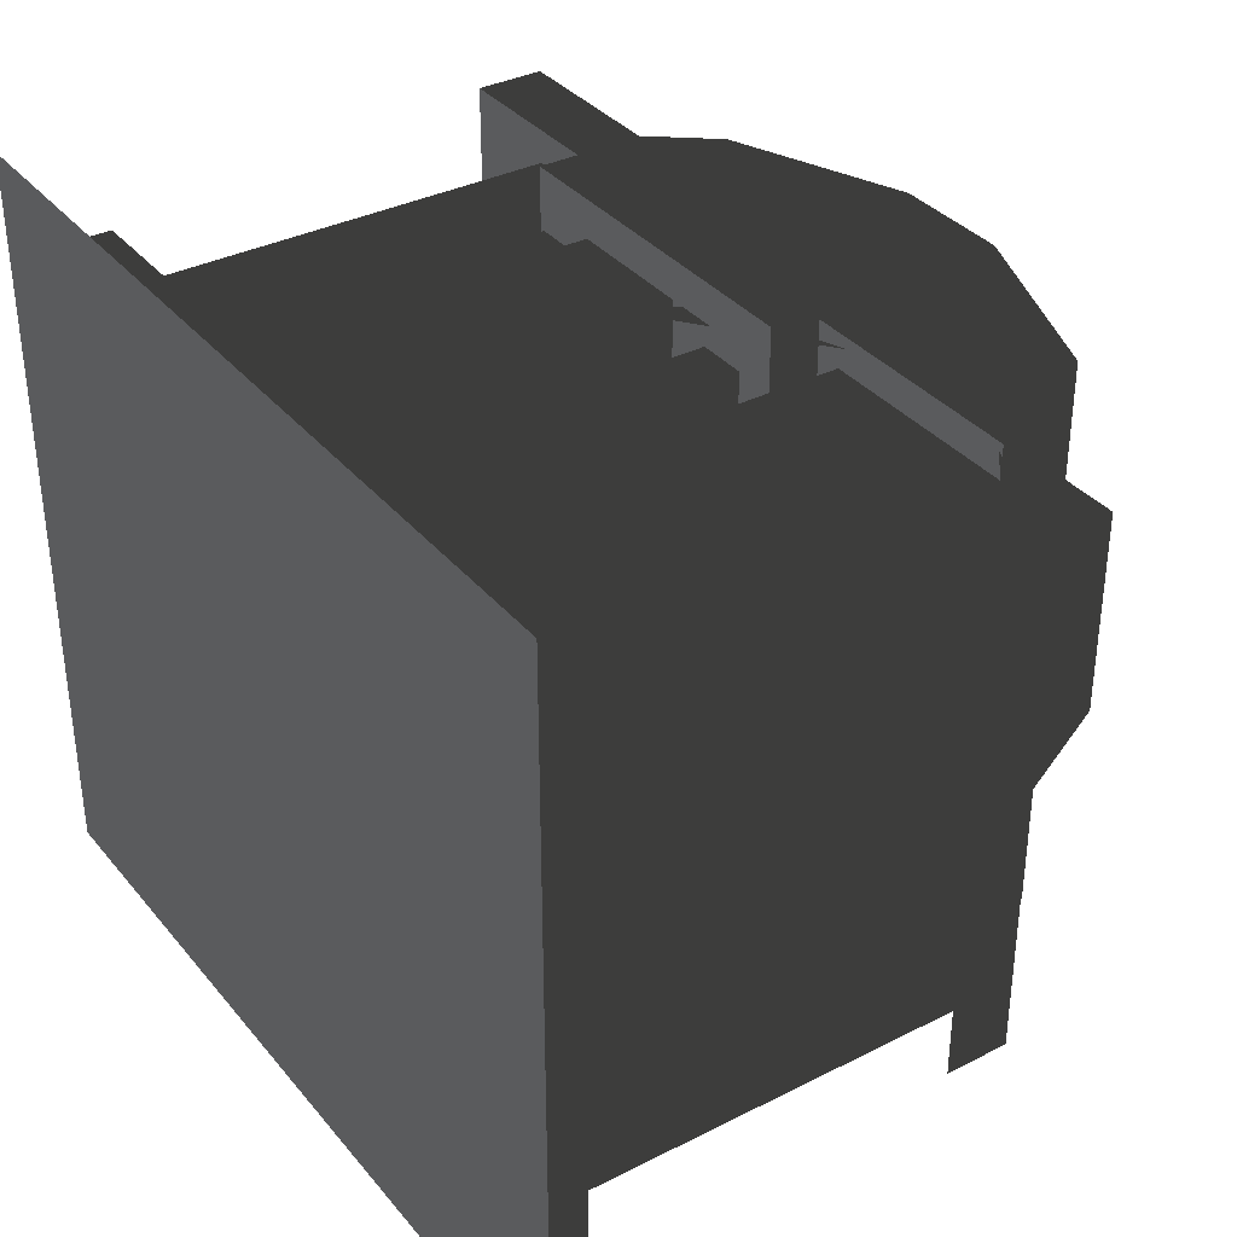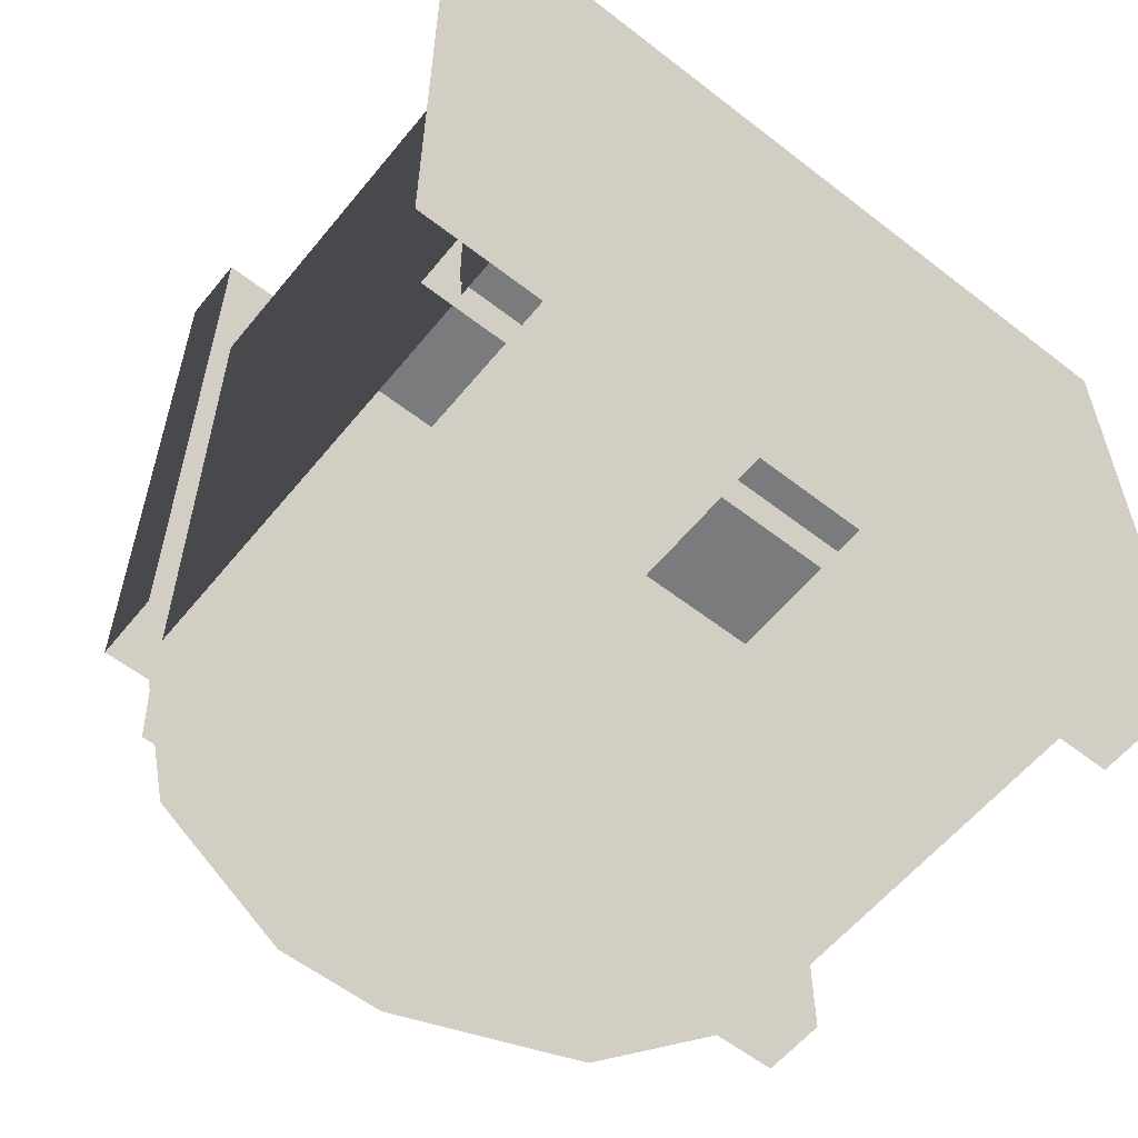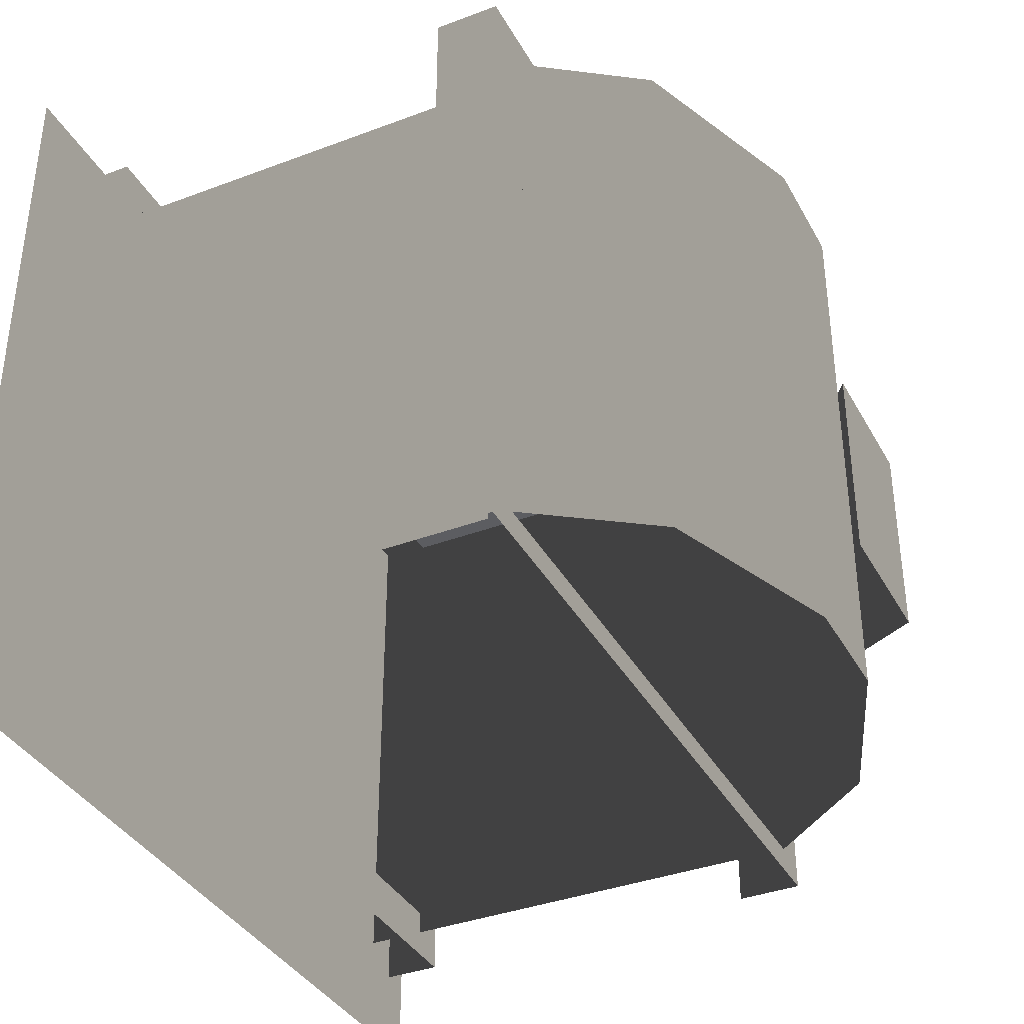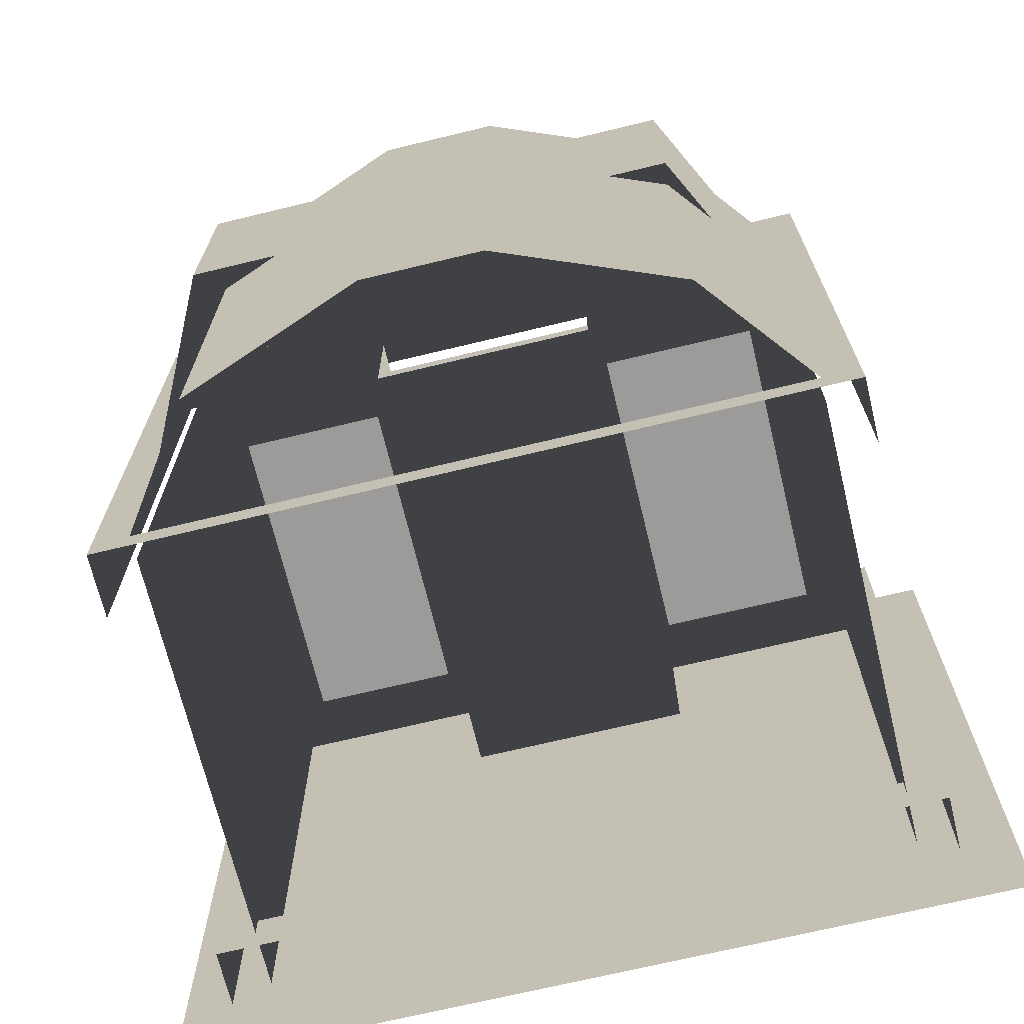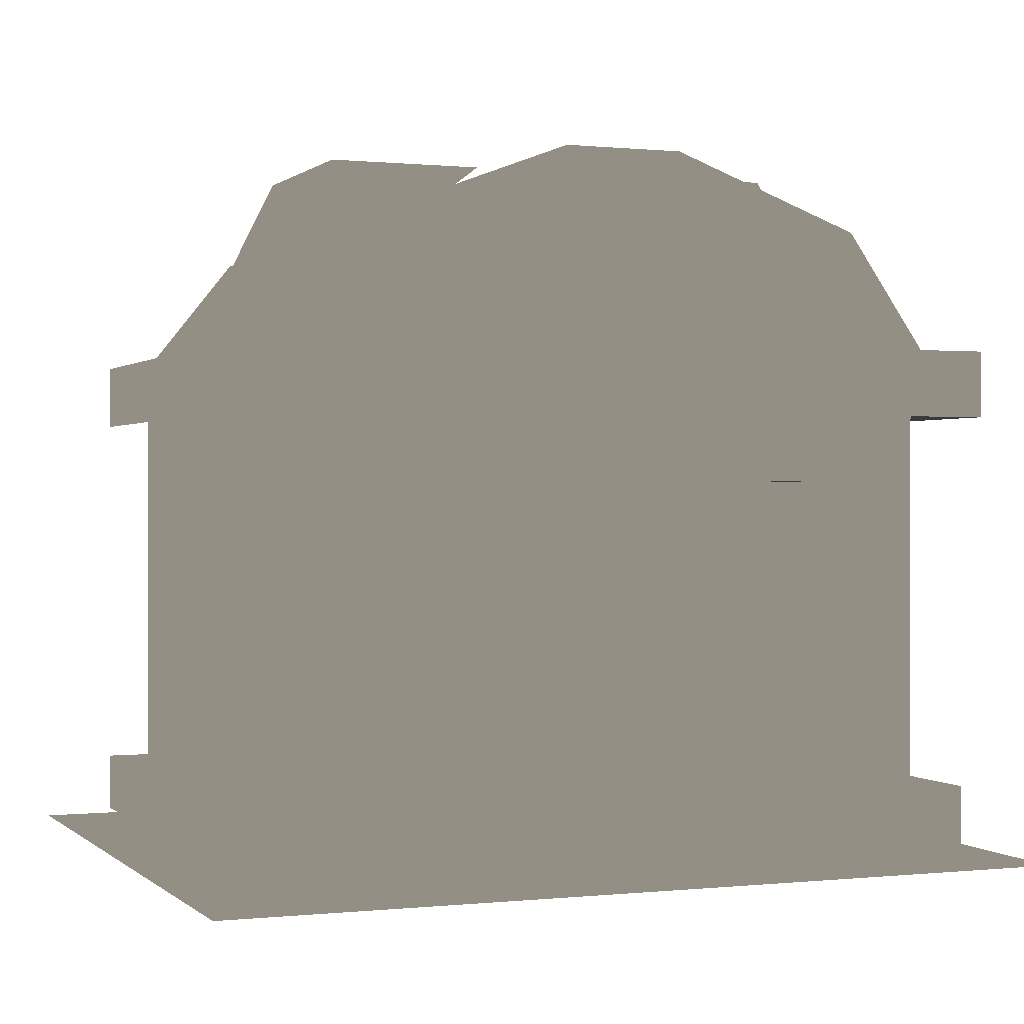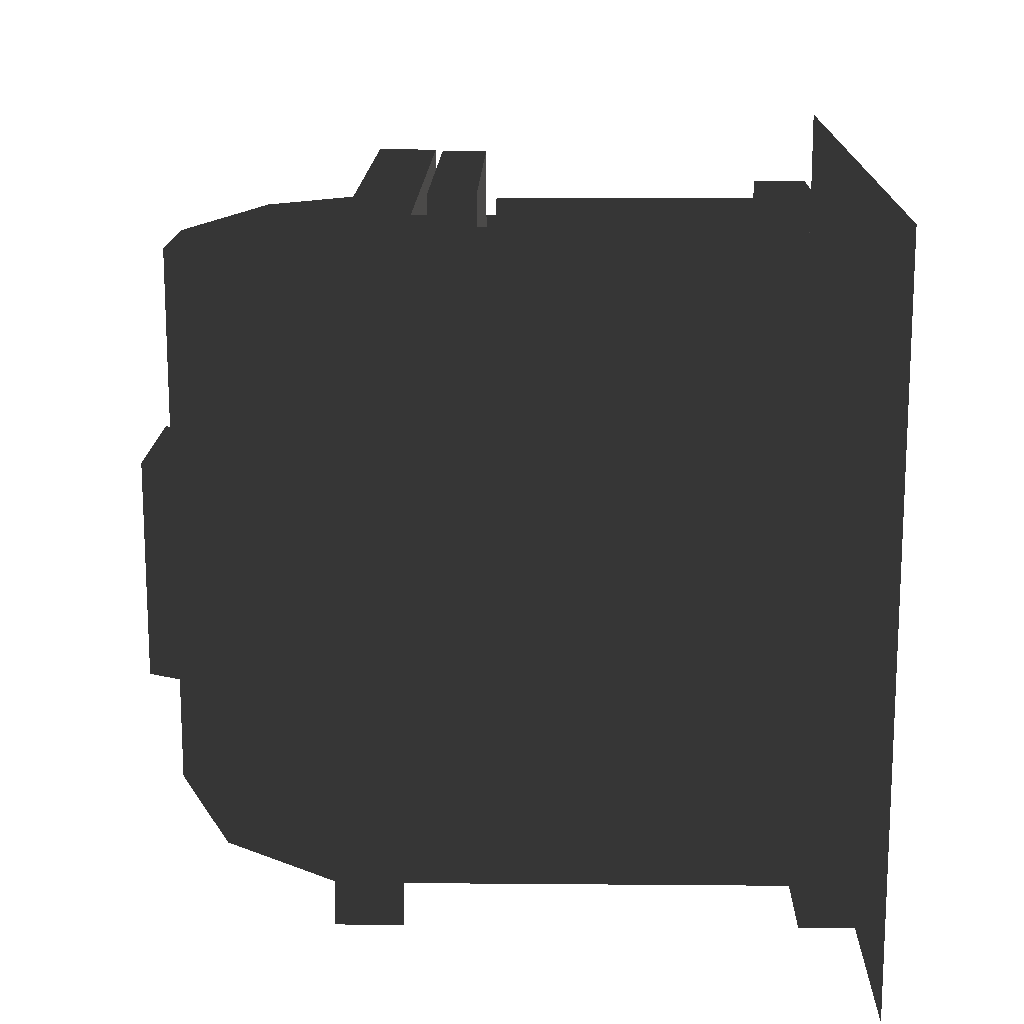
<metadata>
{"format":"obj","ext":"obj","renderer":"f3d","projection":"perspective","resolution":1024,"background":"white","views":[{"elev":35.3,"azim":56.1,"up":"+Z"},{"elev":-58.3,"azim":-38.8,"up":"+Z"},{"elev":-37.1,"azim":115.9,"up":"+Z"},{"elev":-69.7,"azim":-166.4,"up":"+Z"},{"elev":0.3,"azim":-21.7,"up":"+Y"},{"elev":15.5,"azim":-89.0,"up":"+Z"}]}
</metadata>
<code>
g polygon0
v 12 9 17
v 25 9 17
v 25 37 17
v 12 37 17
v -24.71 9 17
v -10.71 9 17
v -10.71 37 17
v -24.71 37 17
f 1 2 3 4
f 5 6 7 8
g polygon1
v 36 1.795 -34
v -36 1.795 -34
v 28 1.795 -26
v -28 1.795 -26
v 28 1.795 25
v -28 1.795 25
v 36 1.795 29
v -36 1.795 29
f 9 10 11
f 10 12 11
f 11 12 13
f 12 14 13
f 13 14 15
f 14 16 15
v 28 1.795 25
v 36 1.795 29
v 36 1.795 -34
v 28 1.795 -26
v -36 1.795 29
v -28 1.795 25
v -28 1.795 -26
v -36 1.795 -34
f 17 18 19 20
f 21 22 23 24
g polygon2
v 28 45 -26
v 31.2 45 -28.2
v -28 45 -26
v -31.2 45 -28.2
v -28 45 22
v -31.2 45 26
v 28 45 22
v 31.2 45 26
v 28 45 -26
v 31.2 45 -28.2
f 25 26 27
f 26 28 27
f 27 28 29
f 28 30 29
f 29 30 31
f 30 32 31
f 31 32 33
f 32 34 33
v 28 45 7
v 28 45 -11
v 20 61 -11
v 20 61 7
v 7 61 7
v 20 61 7
v 20 61 -11
v 7 61 -11
v -28 45 -11
v -28 45 7
v -20 61 7
v -20 61 -11
v -7 61 -11
v -20 61 -11
v -20 61 7
v -7 61 7
v 28 45 -26
v 21 55 -26
v 21 55 22
v 28 45 22
v -20 55 -26
v -28 45 -26
v -28 45 22
v -20 55 22
v -5 61 -26
v -20 55 -26
v -20 55 22
v -5 61 22
v 5 61 -26
v -5 61 -26
v -5 61 22
v 5 61 22
v 21 55 -26
v 5 61 -26
v 5 61 22
v 21 55 22
v 31.2 45 -28.2
v 31.2 45 26
v 31.2 39.46 26
v 31.2 39.46 -28.2
v 31.2 45 26
v -31.2 45 26
v -31.2 39.46 26
v 31.2 39.46 26
v -31.2 45 26
v -31.2 45 -28.2
v -31.2 39.46 -28.2
v -31.2 39.46 26
f 35 36 37 38
f 39 40 41 42
f 43 44 45 46
f 47 48 49 50
f 51 52 53 54
f 55 56 57 58
f 59 60 61 62
f 63 64 65 66
f 67 68 69 70
f 71 72 73 74
f 75 76 77 78
f 79 80 81 82
v 28 45 7
v 20 61 7
v 7 61 7
v -7 61 7
v -20 61 7
v -28 45 7
v 28 45 22
v 21 55 22
v 0 45 22
v -20 55 22
v -28 45 22
v 0 45 22
v -5 61 22
v -20 55 22
v 0 45 22
v 5 61 22
v -5 61 22
v 0 45 22
v 21 55 22
v 5 61 22
v 0 45 22
f 83 84 85
f 86 87 88
f 89 90 91
f 92 93 94
f 95 96 97
f 98 99 100
f 101 102 103
g polygon3
v -12 8 23
v -12 8 20.2
v -31.2 8 23
v -28.2 8 20.2
v -31.2 8 -28.2
v -28.2 8 -23.94
v 31.2 8 -28.2
v 28.2 8 -23.94
v 31.2 8 23
v 28.2 8 20
v 12 8 23
v 12 8 20
f 104 105 106
f 105 107 106
f 106 107 108
f 107 109 108
f 108 109 110
f 109 111 110
f 110 111 112
f 111 113 112
f 112 113 114
f 113 115 114
v 8 33 20
v 8 3 20
v 8 33 24
v 8 3 24
v 12 33 24
v 12 3 24
v 12 33 20
v 12 3 20
f 116 117 118
f 117 119 118
f 118 119 120
f 119 121 120
f 120 121 122
f 121 123 122
v 10 3 20
v 10 43 20
v 10 3 9
v 10 43 9
v -10 3 9
v -10 43 9
v -10 3 20
v -10 43 20
f 124 125 126
f 125 127 126
f 126 127 128
f 127 129 128
f 128 129 130
f 129 131 130
v -12 33 20
v -12 3 20
v -12 33 24
v -12 3 24
v -8 33 24
v -8 3 24
v -8 33 20
v -8 3 20
f 132 133 134
f 133 135 134
f 134 135 136
f 135 137 136
f 136 137 138
f 137 139 138
v -12 3 23
v -12 8 23
v -31.2 3 23
v -31.2 8 23
v -31.2 3 -28.2
v -31.2 8 -28.2
f 140 141 142
f 141 143 142
f 142 143 144
f 143 145 144
v 31.2 3 -28.2
v 31.2 8 -28.2
v 31.2 3 23
v 31.2 8 23
v 12 3 23
v 12 8 23
f 146 147 148
f 147 149 148
f 148 149 150
f 149 151 150
v -14 34 21
v -14 34 28
v -14 38 28
v -14 38 21
v 14 34 28
v 14 34 21
v 14 38 21
v 14 38 28
v -14 38 28
v 14 38 28
v 14 38 21
v -14 38 21
v -14 34 28
v 14 34 28
v 14 38 28
v -14 38 28
v -28 43 20
v -28 3 20
v -10 3 20
v -10 43 20
v 10 43 20
v 10 3 20
v 28 3 20
v 28 43 20
v 28 3 20
v 28 3 -26
v 28 43 -26
v 28 43 20
v -28 3 -26
v -28 3 20
v -28 43 20
v -28 43 -26
v -10 3 9
v -10 3 20
v 10 3 20
v 10 3 9
f 152 153 154 155
f 156 157 158 159
f 160 161 162 163
f 164 165 166 167
f 168 169 170 171
f 172 173 174 175
f 176 177 178 179
f 180 181 182 183
f 184 185 186 187

</code>
